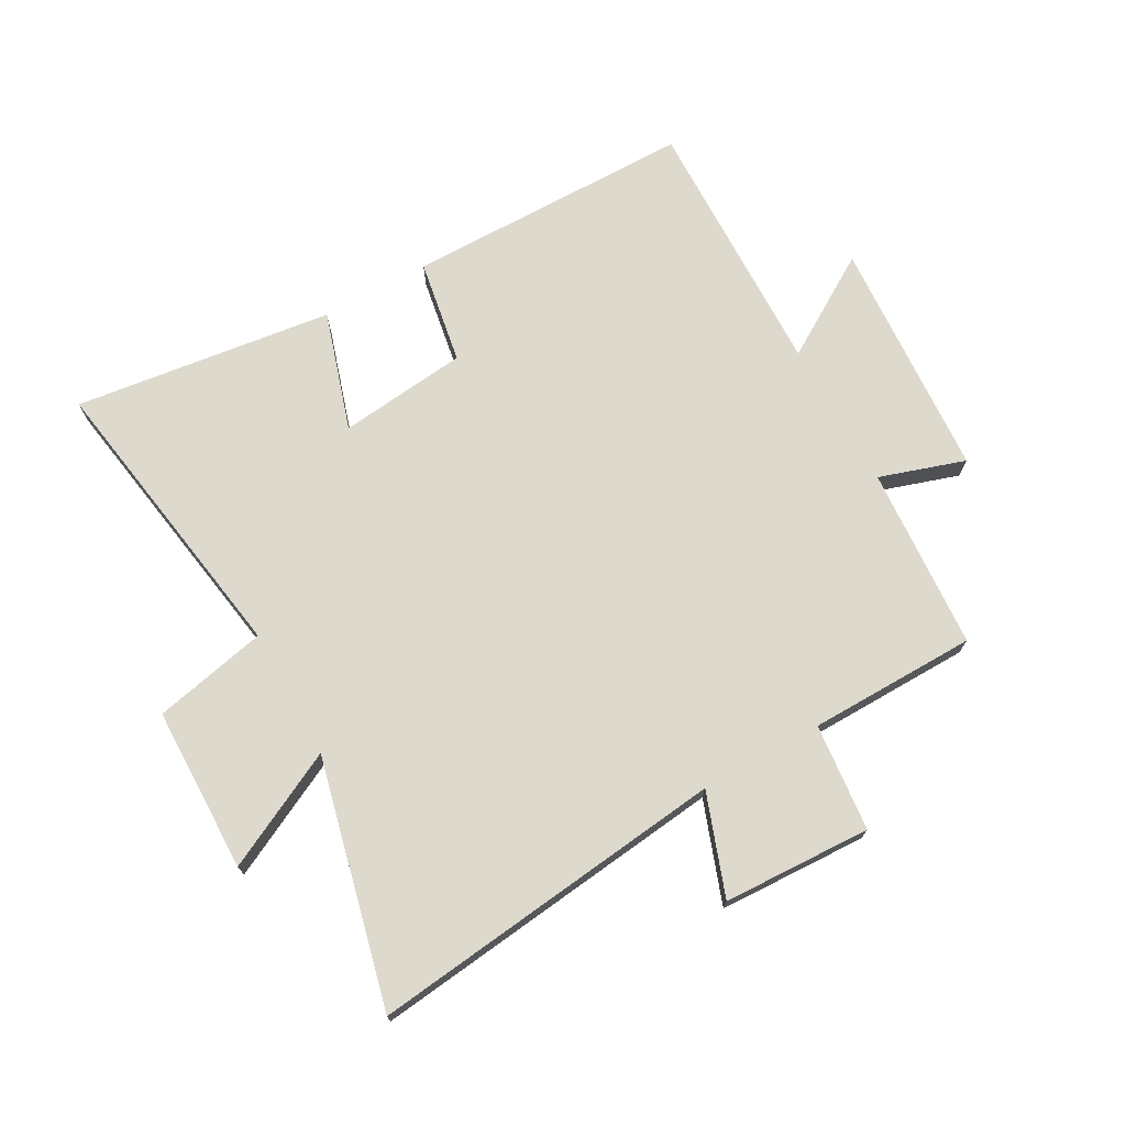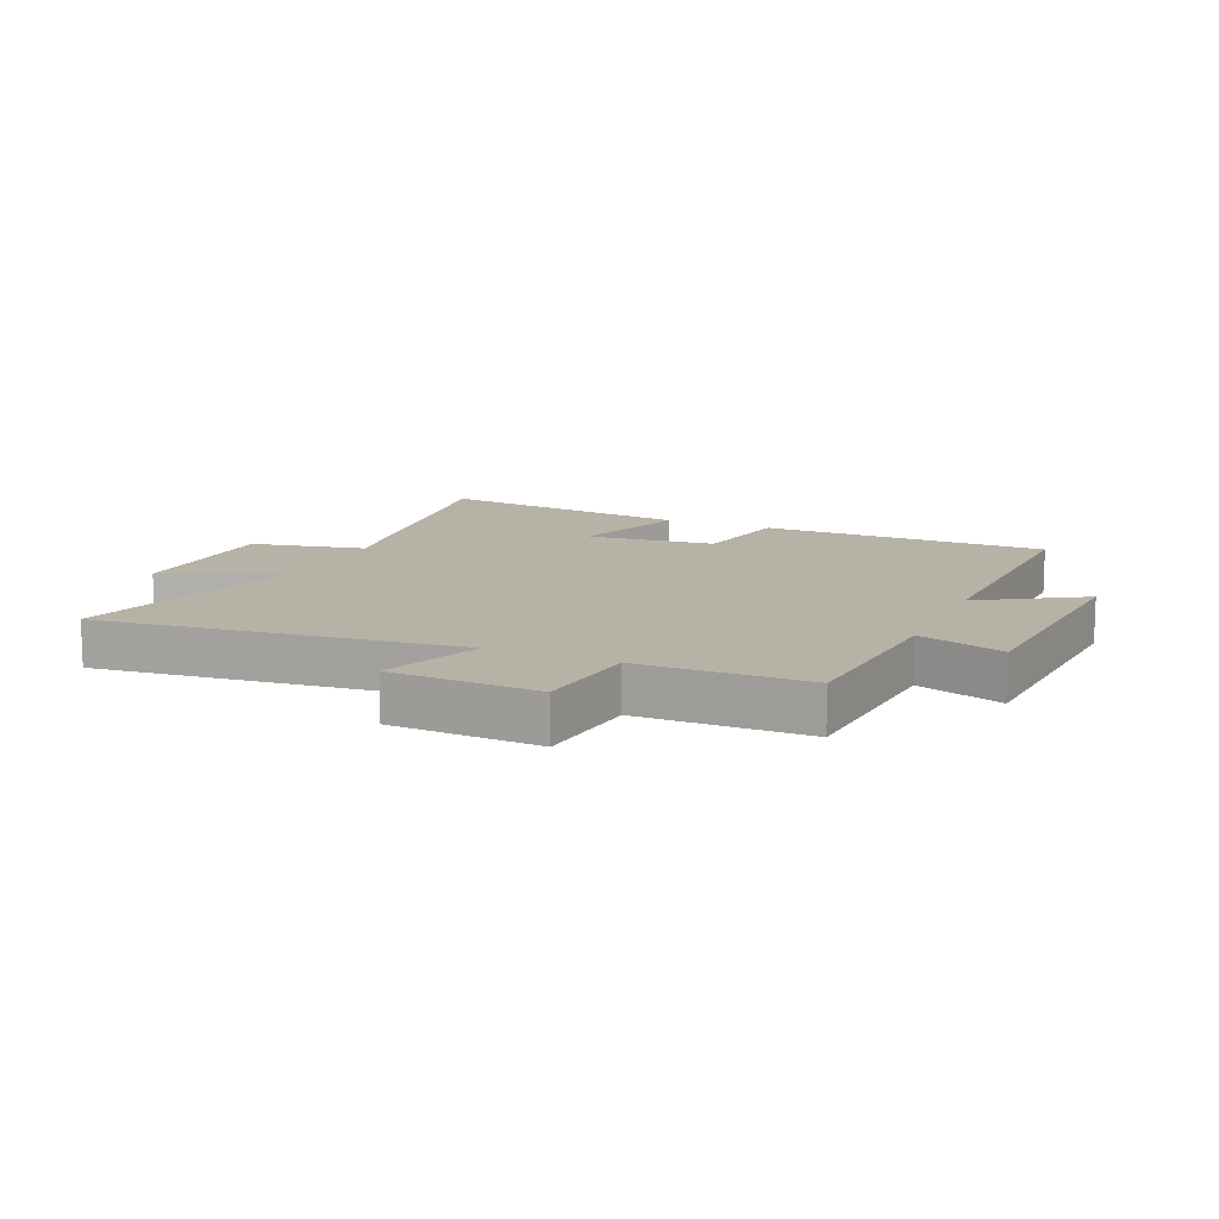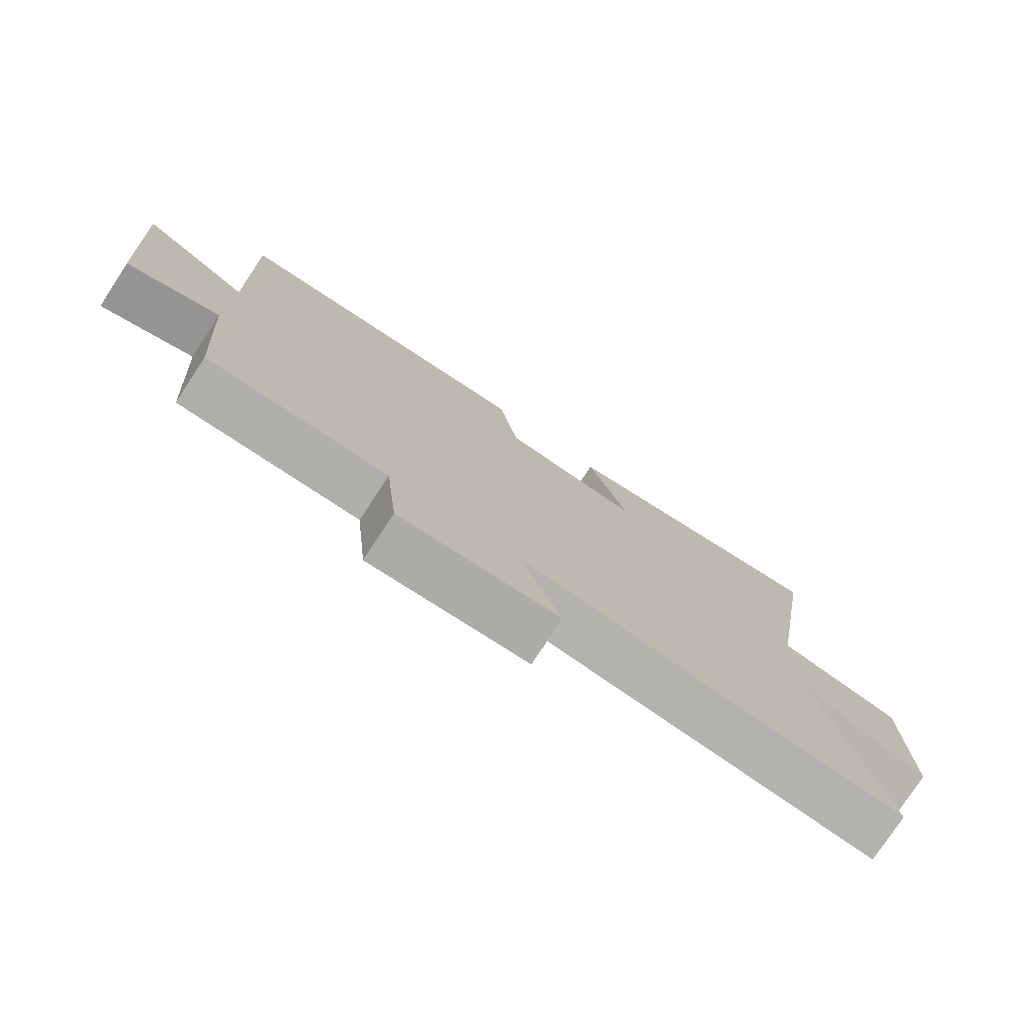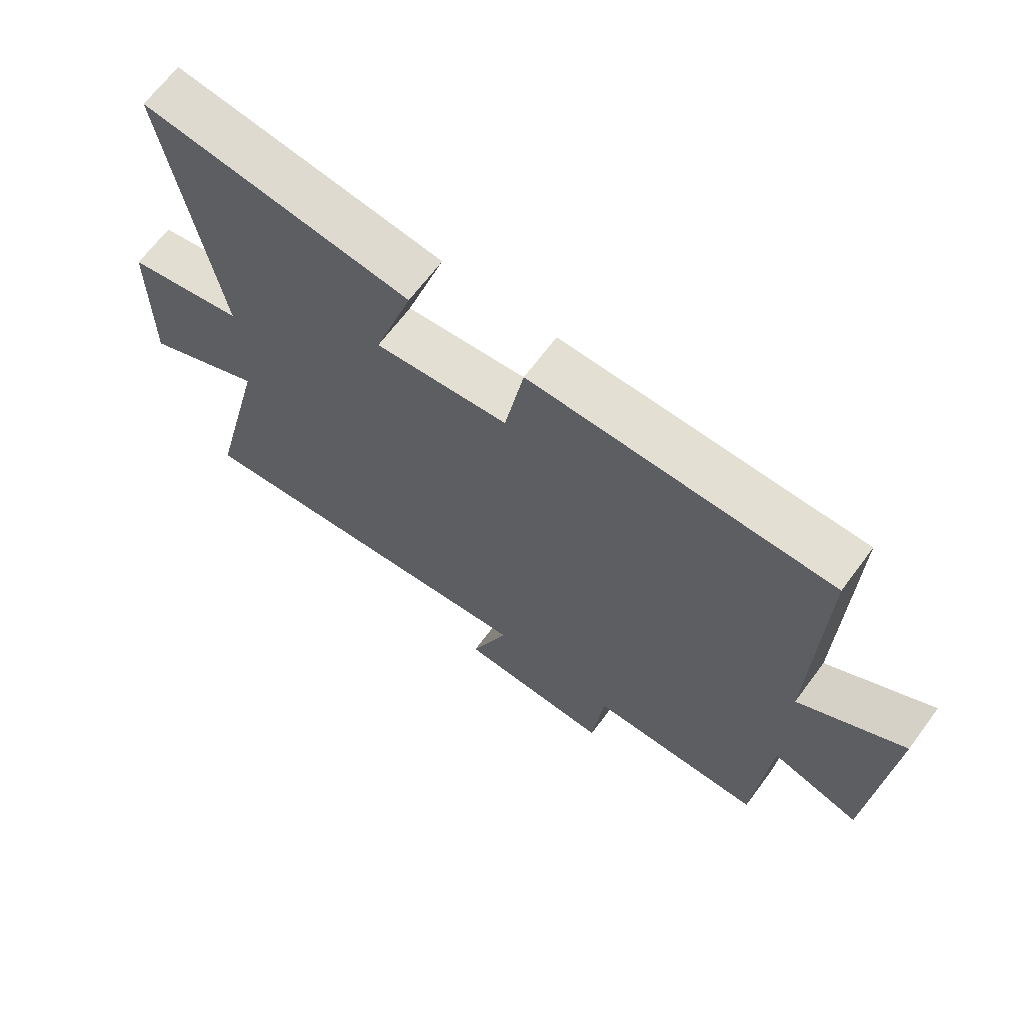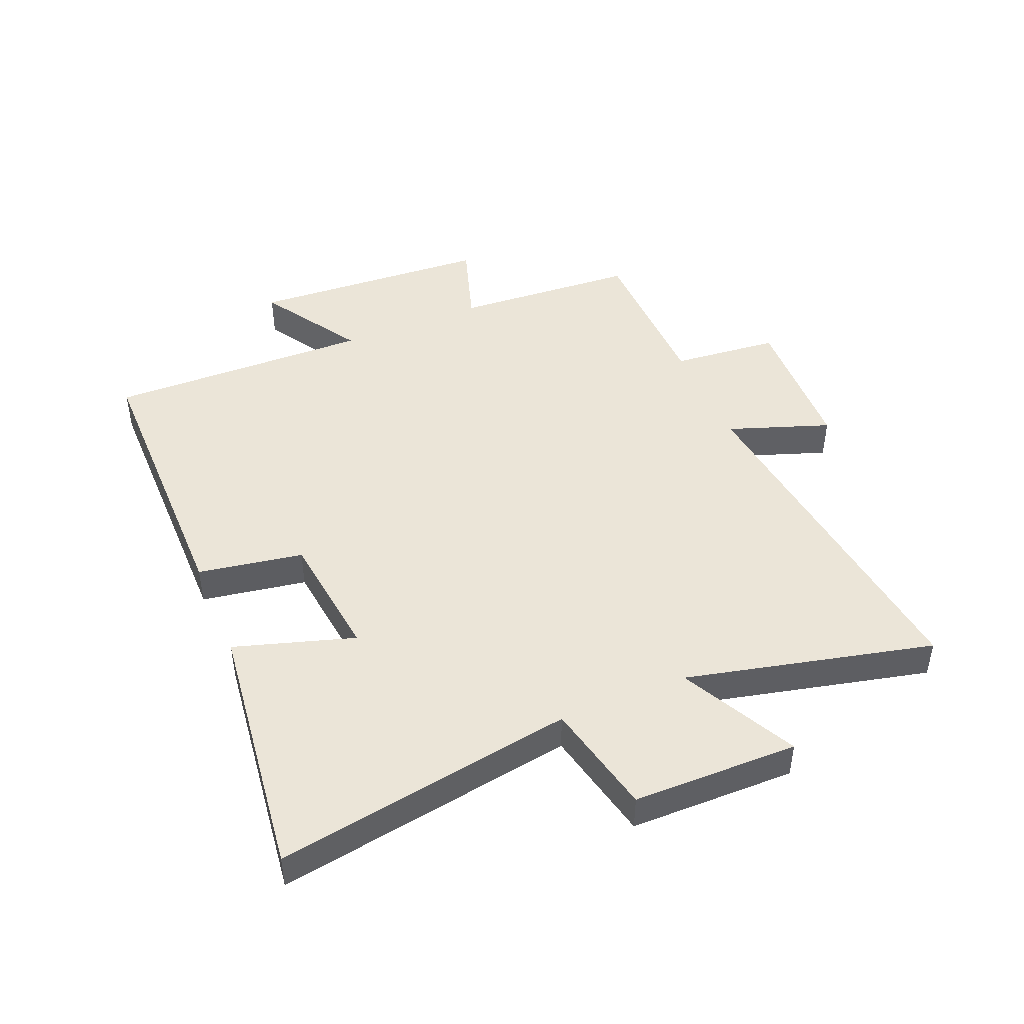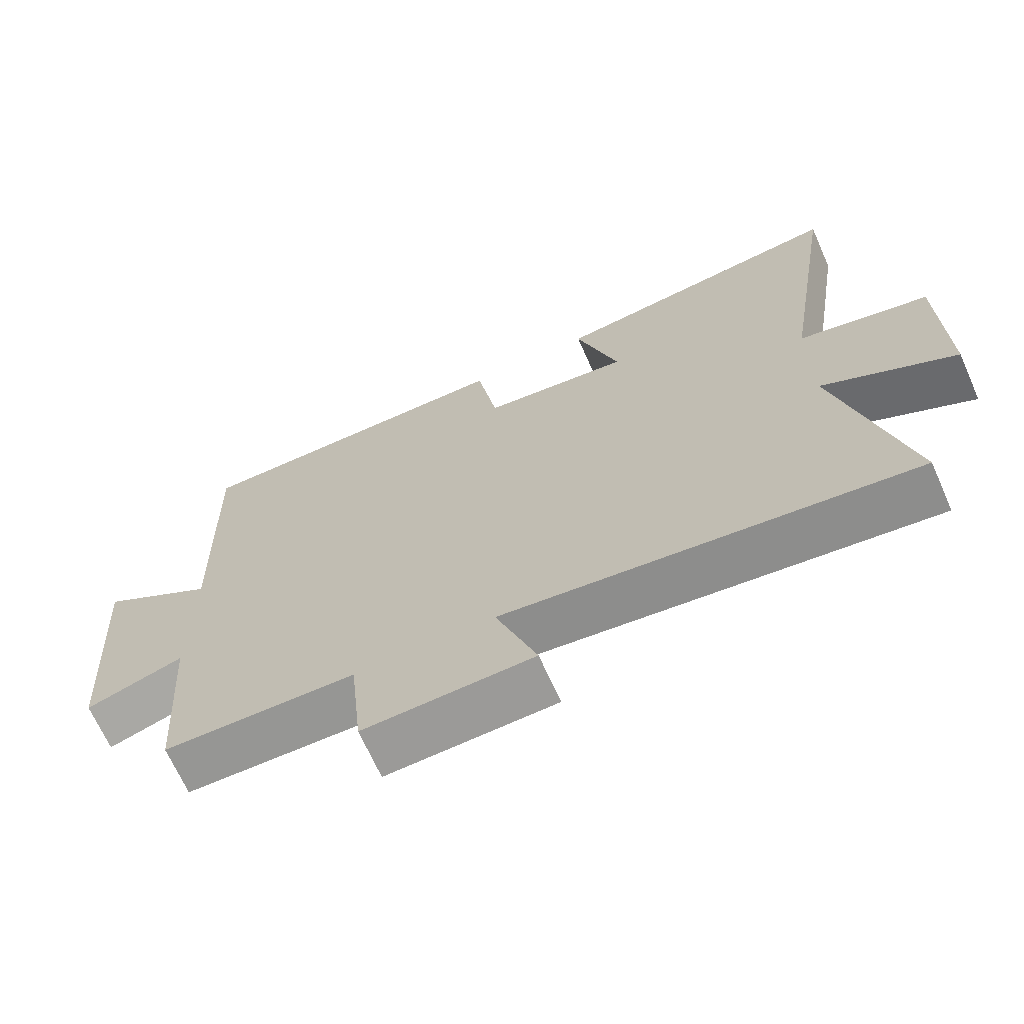
<metadata>
{"format":"obj","ext":"obj","renderer":"f3d","projection":"perspective","resolution":1024,"background":"white","views":[{"elev":72.0,"azim":150.9,"up":"+Y"},{"elev":12.2,"azim":-156.0,"up":"+Y"},{"elev":-77.4,"azim":-33.3,"up":"+Z"},{"elev":67.0,"azim":-143.3,"up":"+Z"},{"elev":45.7,"azim":67.1,"up":"+Y"},{"elev":-68.1,"azim":24.0,"up":"+Z"}]}
</metadata>
<code>
v 0.58 0.07 0.555
v 0.5 0.07 0.058
v 0.689 0.07 0.017
v 0.693 0.07 -0.257
v 0.5 0.07 -0.16
v 0.598 0.07 -0.569
v 0.004 0.07 -0.5
v 0.064 0.07 -0.668
v -0.182 0.07 -0.678
v -0.2 0.07 -0.5
v -0.479 0.07 -0.496
v -0.5 0.07 -0.192
v -0.642 0.07 -0.238
v -0.668 0.07 0.162
v -0.5 0.07 0.058
v -0.51 0.07 0.497
v -0.032 0.07 0.5
v -0.002 0.07 0.326
v 0.212 0.07 0.302
v 0.15 0.07 0.5
v 0.58 0 0.555
v 0.5 0 0.058
v 0.689 0 0.017
v 0.693 0 -0.257
v 0.5 0 -0.16
v 0.598 0 -0.569
v 0.004 0 -0.5
v 0.064 0 -0.668
v -0.182 0 -0.678
v -0.2 0 -0.5
v -0.479 0 -0.496
v -0.5 0 -0.192
v -0.642 0 -0.238
v -0.668 0 0.162
v -0.5 0 0.058
v -0.51 0 0.497
v -0.032 0 0.5
v -0.002 0 0.326
v 0.212 0 0.302
v 0.15 0 0.5
f 19 20 1 2
f 18 19 2
f 15 16 17 18
f 15 18 2
f 12 13 14 15
f 15 2 3
f 12 15 3
f 11 12 3
f 10 11 3
f 7 8 9 10
f 7 10 3
f 5 6 7
f 5 7 3
f 3 4 5
f 22 21 40 39
f 22 39 38
f 38 37 36 35
f 22 38 35
f 35 34 33 32
f 23 22 35
f 23 35 32
f 23 32 31
f 23 31 30
f 30 29 28 27
f 23 30 27
f 27 26 25
f 23 27 25
f 25 24 23
f 1 21 22 2
f 2 22 23 3
f 3 23 24 4
f 4 24 25 5
f 5 25 26 6
f 6 26 27 7
f 7 27 28 8
f 8 28 29 9
f 9 29 30 10
f 10 30 31 11
f 11 31 32 12
f 12 32 33 13
f 13 33 34 14
f 14 34 35 15
f 15 35 36 16
f 16 36 37 17
f 17 37 38 18
f 18 38 39 19
f 19 39 40 20
f 20 40 21 1

</code>
